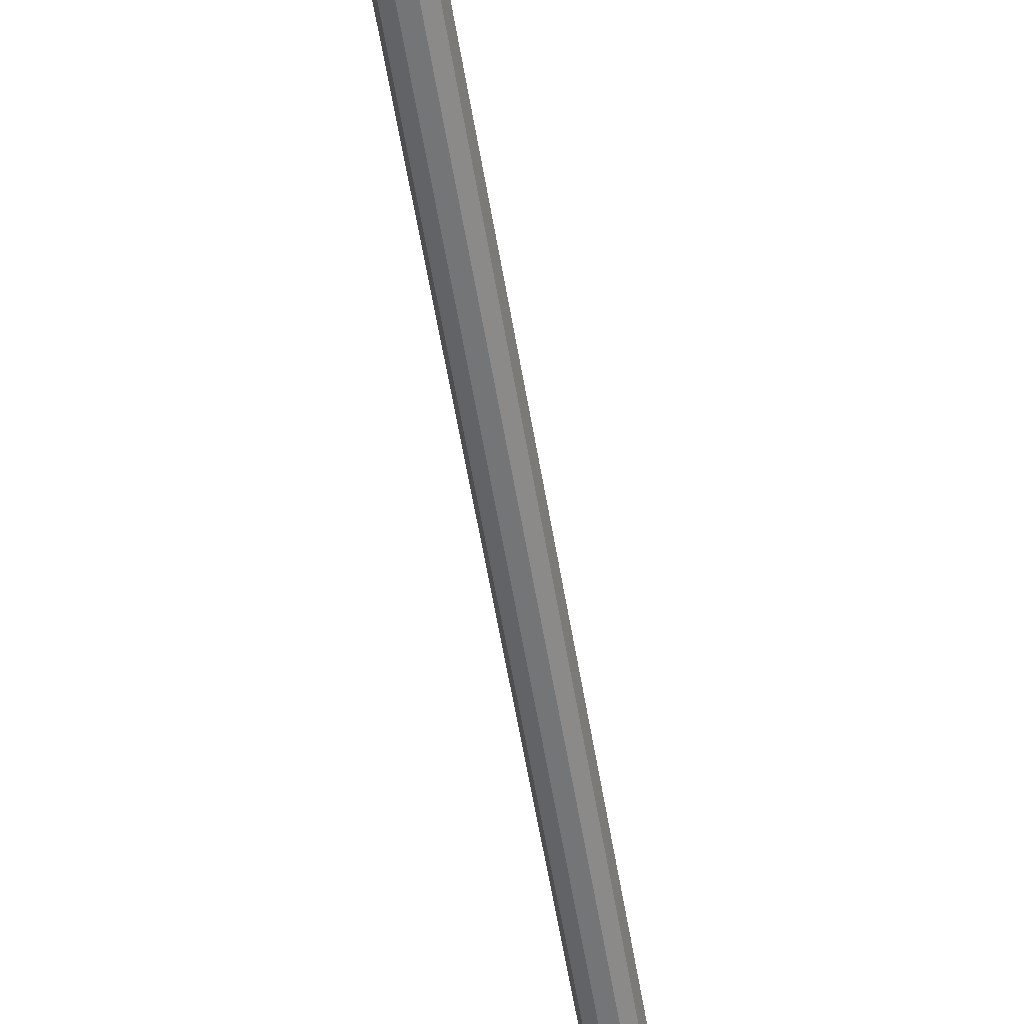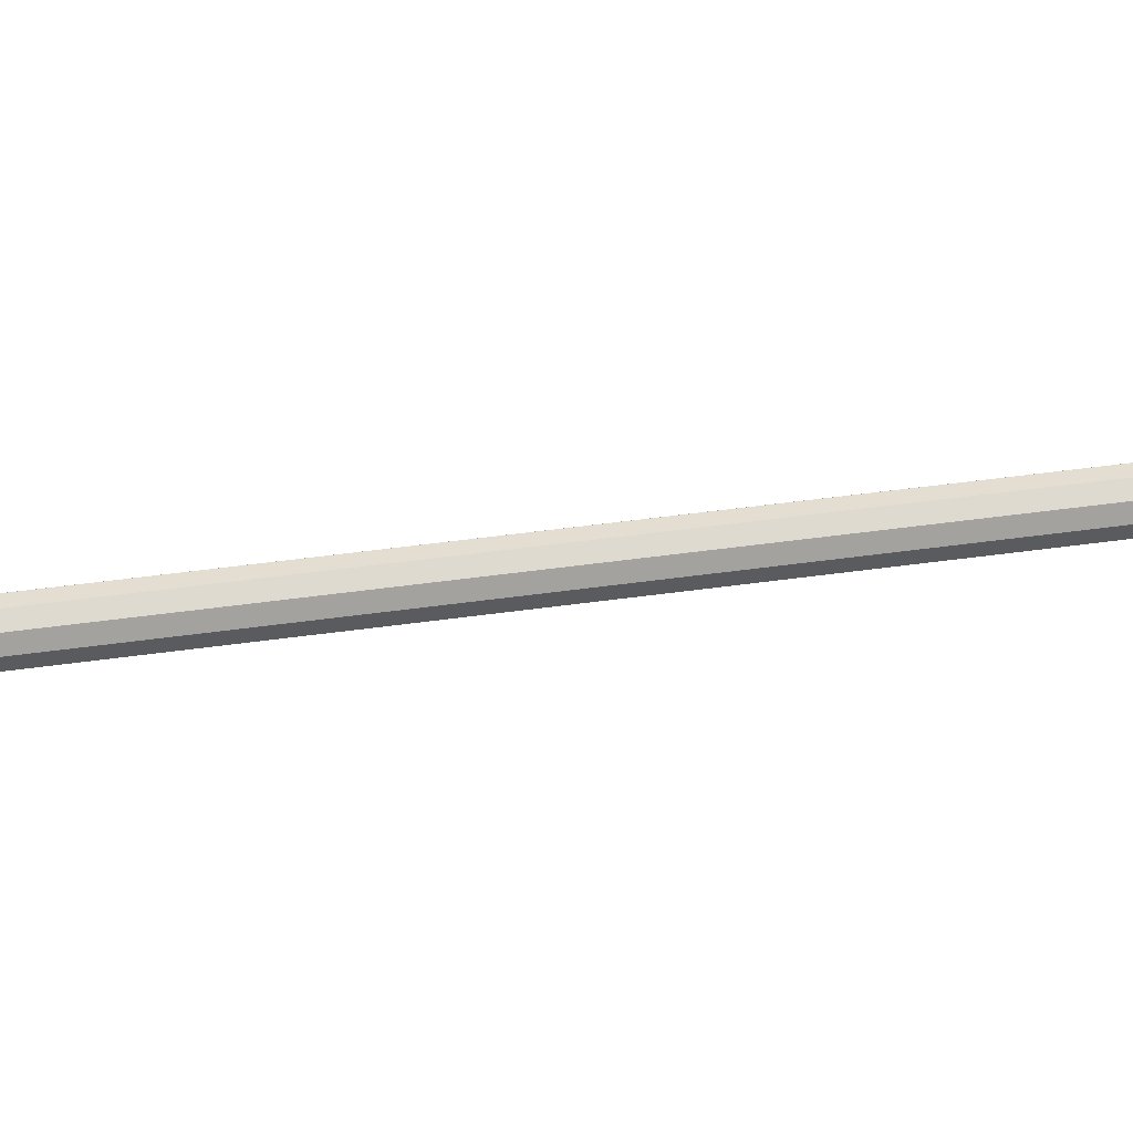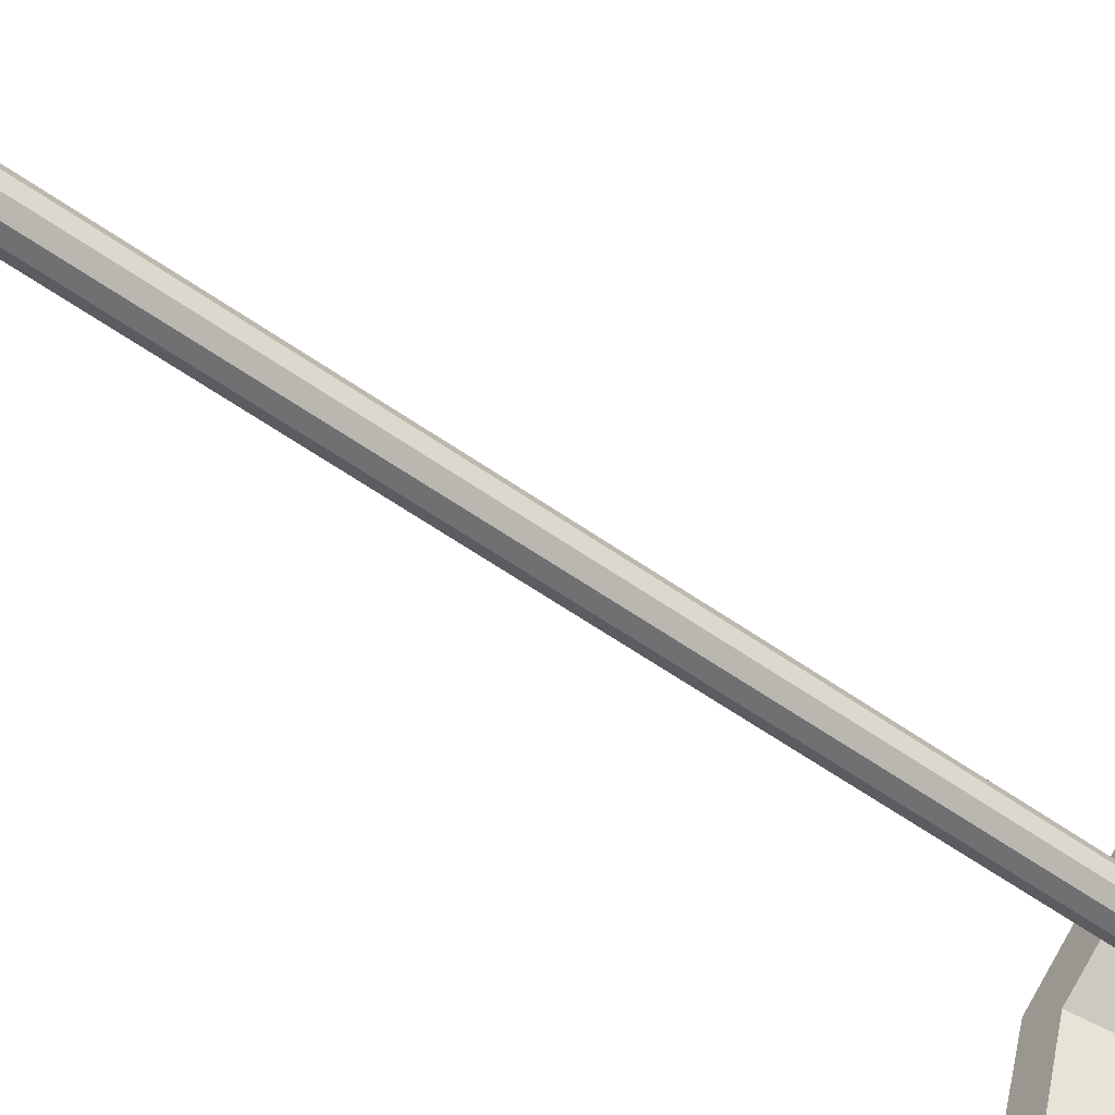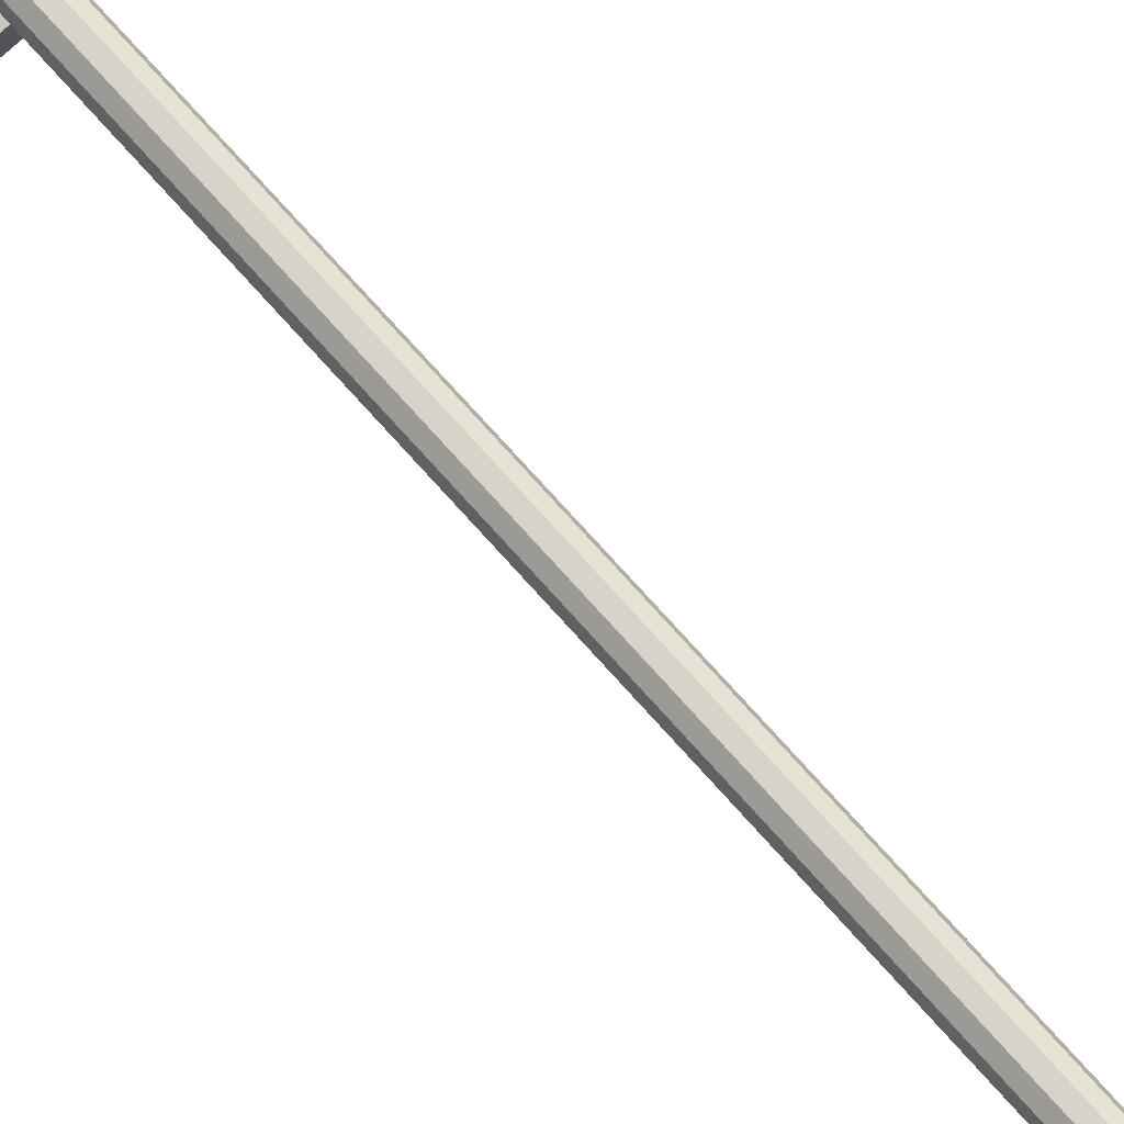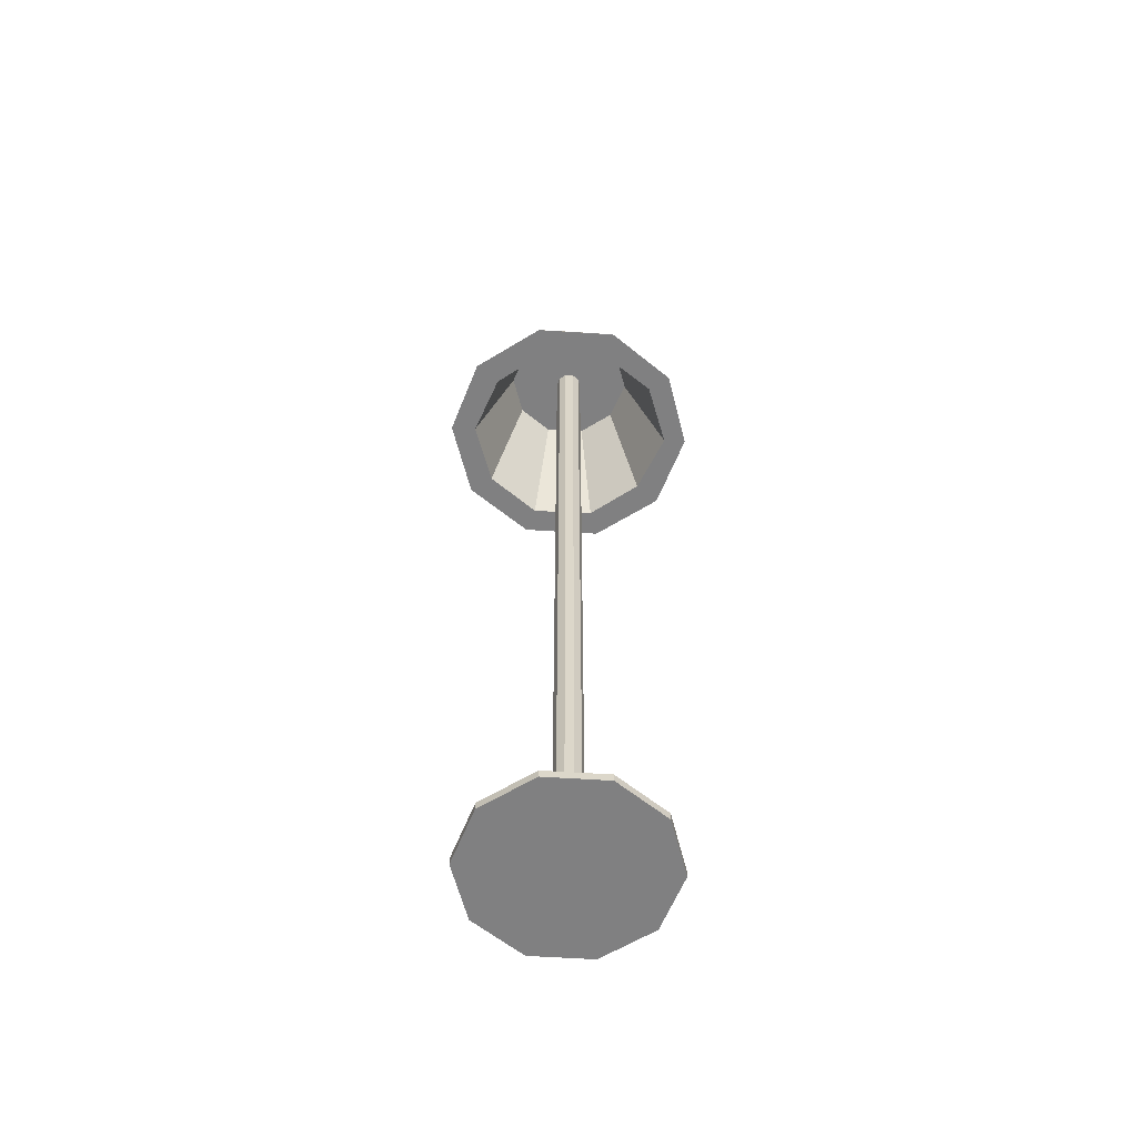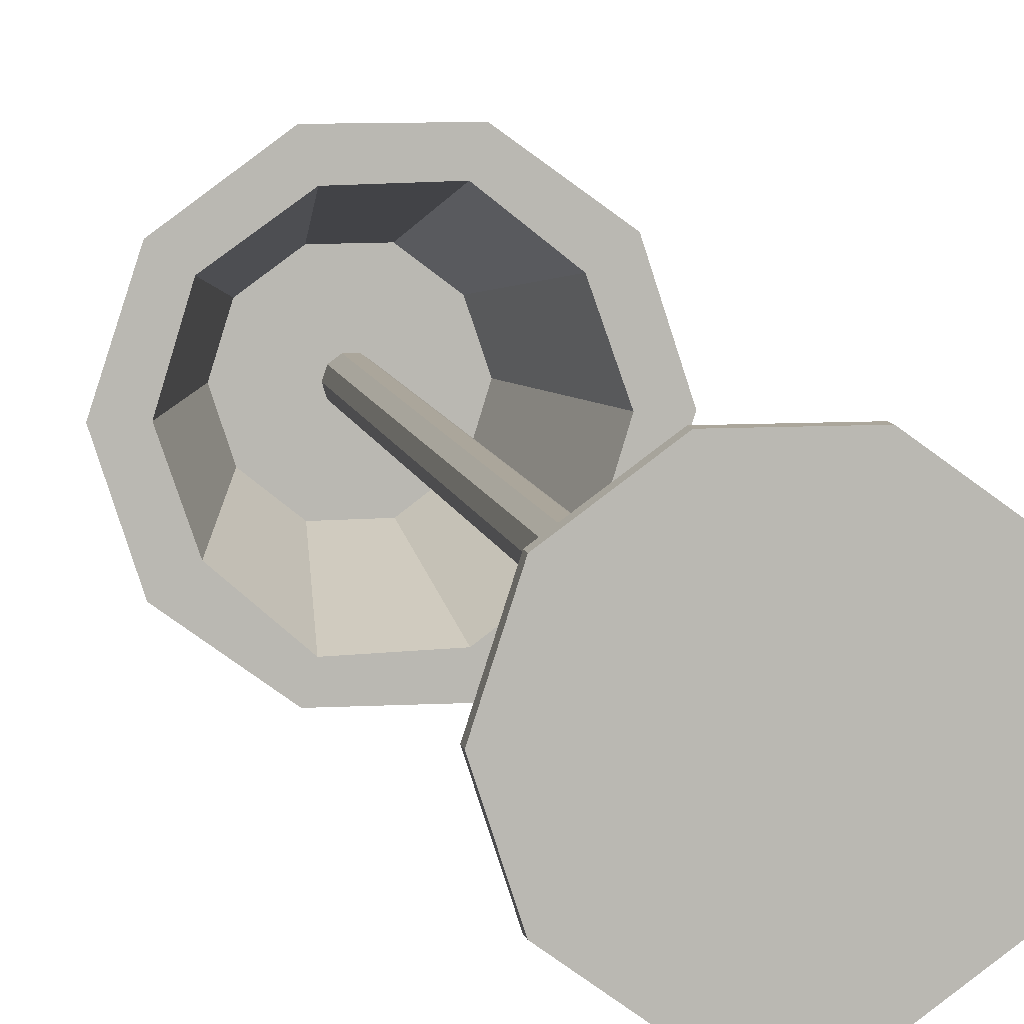
<metadata>
{"format":"obj","ext":"obj","renderer":"f3d","projection":"perspective","resolution":1024,"background":"white","views":[{"elev":-56.4,"azim":-170.7,"up":"+Z"},{"elev":36.0,"azim":78.8,"up":"+Z"},{"elev":-54.9,"azim":52.8,"up":"+Z"},{"elev":76.8,"azim":-42.1,"up":"+Z"},{"elev":-60.0,"azim":104.2,"up":"+Y"},{"elev":7.9,"azim":-9.6,"up":"+Z"}]}
</metadata>
<code>
v -6.606 0 10.71
v -6.85 0 10.54
v -7.15 0 10.54
v -7.394 0 10.71
v -7.487 0 11
v -7.394 0 11.29
v -7.15 0 11.46
v -6.85 0 11.46
v -6.606 0 11.29
v -6.513 0 11
v -6.606 0.04208 10.71
v -6.85 0.04208 10.54
v -7.15 0.04208 10.54
v -7.394 0.04208 10.71
v -7.487 0.04208 11
v -7.394 0.04208 11.29
v -7.15 0.04208 11.46
v -6.85 0.04208 11.46
v -6.606 0.04208 11.29
v -6.513 0.04208 11
v -7 0 11
v -7 0.04208 11
f 1 2 12 11
f 2 3 13 12
f 3 4 14 13
f 4 5 15 14
f 5 6 16 15
f 6 7 17 16
f 7 8 18 17
f 8 9 19 18
f 9 10 20 19
f 10 1 11 20
f 2 1 21
f 3 2 21
f 4 3 21
f 5 4 21
f 6 5 21
f 7 6 21
f 8 7 21
f 9 8 21
f 10 9 21
f 1 10 21
f 11 12 22
f 12 13 22
f 13 14 22
f 14 15 22
f 15 16 22
f 16 17 22
f 17 18 22
f 18 19 22
f 19 20 22
f 20 11 22
v -6.449 4.027 10.6
v -6.789 4.027 10.35
v -7.211 4.027 10.35
v -7.551 4.027 10.6
v -7.682 4.027 11
v -7.551 4.027 11.4
v -7.211 4.027 11.65
v -6.789 4.027 11.65
v -6.449 4.027 11.4
v -6.318 4.027 11
v -6.775 4.93 10.84
v -6.914 4.93 10.74
v -7.086 4.93 10.74
v -7.225 4.93 10.84
v -7.278 4.93 11
v -7.225 4.93 11.16
v -7.086 4.93 11.26
v -6.914 4.93 11.26
v -6.775 4.93 11.16
v -6.722 4.93 11
v -7 4.93 11
v -6.559 4.027 10.68
v -6.83 4.027 10.48
v -7.174 4.027 10.47
v -7.429 4.027 10.69
v -7.536 4.027 11
v -7.439 4.027 11.32
v -7.166 4.027 11.51
v -6.831 4.027 11.52
v -6.571 4.027 11.31
v -6.461 4.027 11
v -6.73 4.74 11.2
v -6.664 4.74 11
v -7 4.74 11
v -6.725 4.74 10.8
v -6.895 4.74 10.67
v -7.105 4.74 10.67
v -7.269 4.74 10.8
v -7.335 4.74 11
v -7.273 4.74 11.2
v -7.104 4.74 11.32
v -6.896 4.74 11.32
f 33 34 43
f 34 35 43
f 35 36 43
f 36 37 43
f 37 38 43
f 38 39 43
f 39 40 43
f 40 41 43
f 41 42 43
f 42 33 43
f 33 23 24 34
f 34 24 25 35
f 35 25 26 36
f 36 26 27 37
f 37 27 28 38
f 38 28 29 39
f 39 29 30 40
f 40 30 31 41
f 41 31 32 42
f 42 32 23 33
f 44 45 24 23
f 45 46 25 24
f 46 47 26 25
f 47 48 27 26
f 48 49 28 27
f 49 50 29 28
f 50 51 30 29
f 51 52 31 30
f 52 53 32 31
f 53 44 23 32
f 55 54 56
f 57 55 56
f 58 57 56
f 59 58 56
f 60 59 56
f 61 60 56
f 62 61 56
f 63 62 56
f 64 63 56
f 54 64 56
f 53 52 54 55
f 44 53 55 57
f 45 44 57 58
f 46 45 58 59
f 47 46 59 60
f 48 47 60 61
f 49 48 61 62
f 50 49 62 63
f 51 50 63 64
f 52 51 64 54
v -6.943 0 10.96
v -6.978 0 10.93
v -7.022 0 10.93
v -7.057 0 10.96
v -7.07 0 11
v -7.057 0 11.04
v -7.022 0 11.07
v -6.978 0 11.07
v -6.943 0 11.04
v -6.93 0 11
v -6.943 4.718 10.96
v -6.978 4.718 10.93
v -7.022 4.718 10.93
v -7.057 4.718 10.96
v -7.07 4.718 11
v -7.057 4.718 11.04
v -7.022 4.718 11.07
v -6.978 4.718 11.07
v -6.943 4.718 11.04
v -6.93 4.718 11
v -7 0 11
v -7 4.718 11
f 65 66 76 75
f 66 67 77 76
f 67 68 78 77
f 68 69 79 78
f 69 70 80 79
f 70 71 81 80
f 71 72 82 81
f 72 73 83 82
f 73 74 84 83
f 74 65 75 84
f 66 65 85
f 67 66 85
f 68 67 85
f 69 68 85
f 70 69 85
f 71 70 85
f 72 71 85
f 73 72 85
f 74 73 85
f 65 74 85
f 75 76 86
f 76 77 86
f 77 78 86
f 78 79 86
f 79 80 86
f 80 81 86
f 81 82 86
f 82 83 86
f 83 84 86
f 84 75 86

</code>
